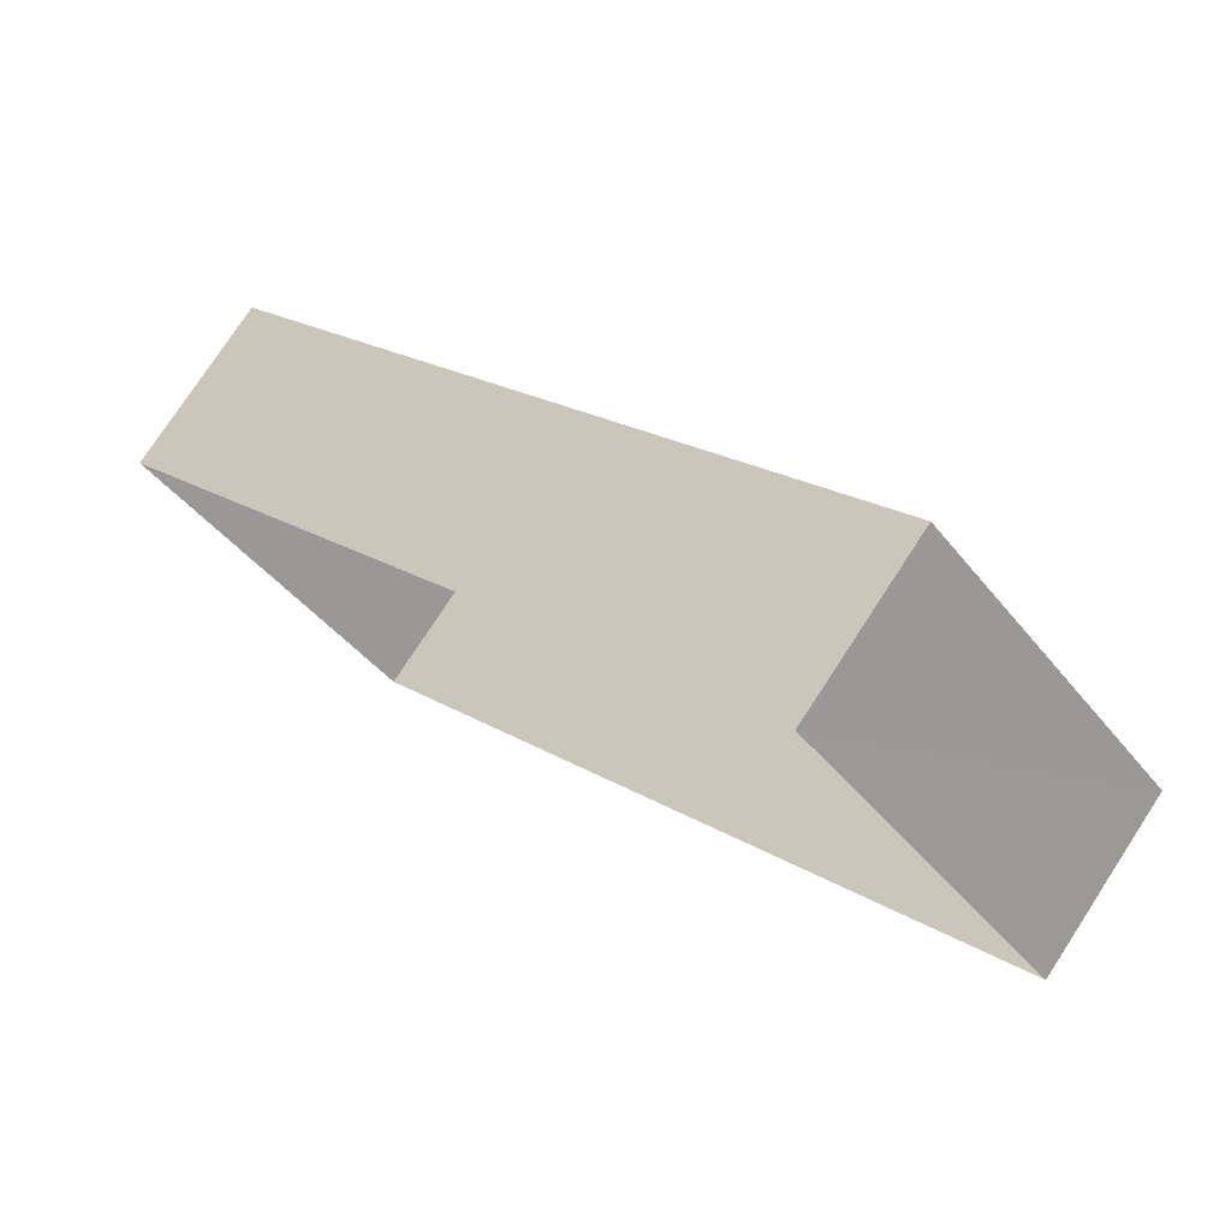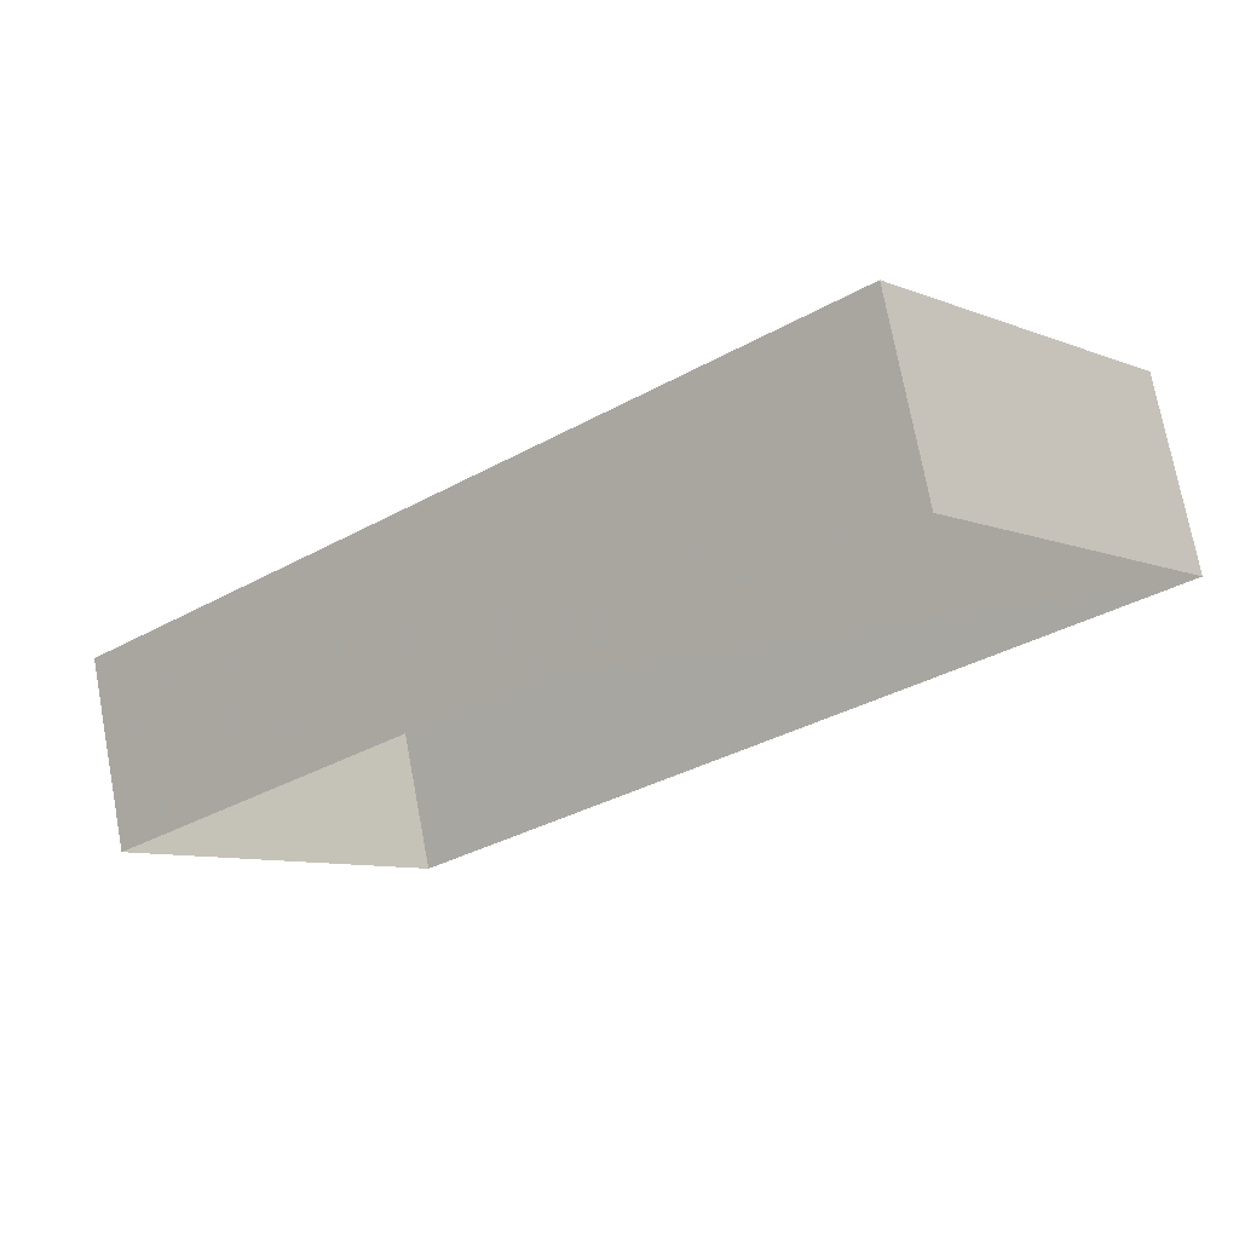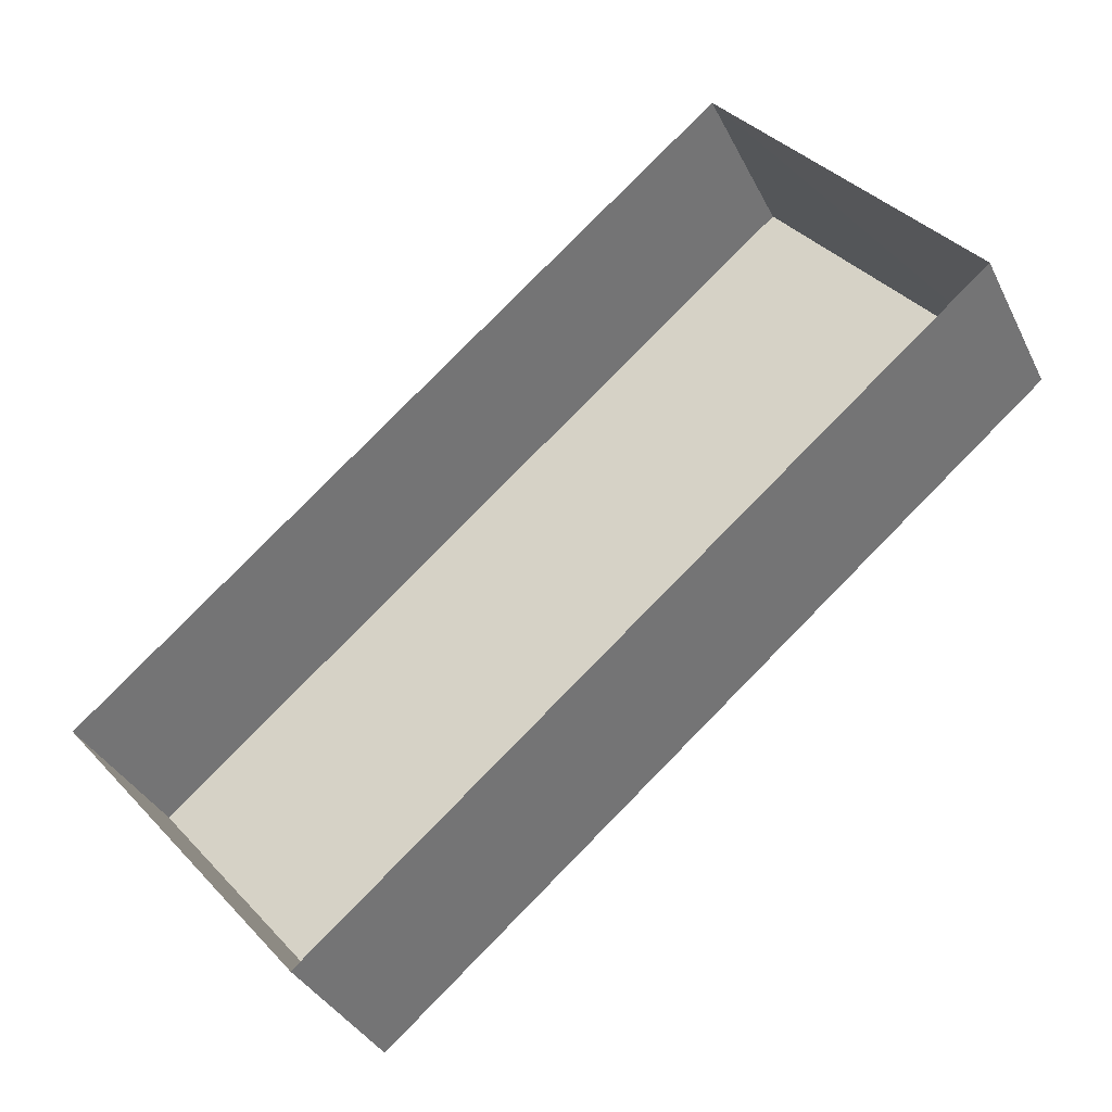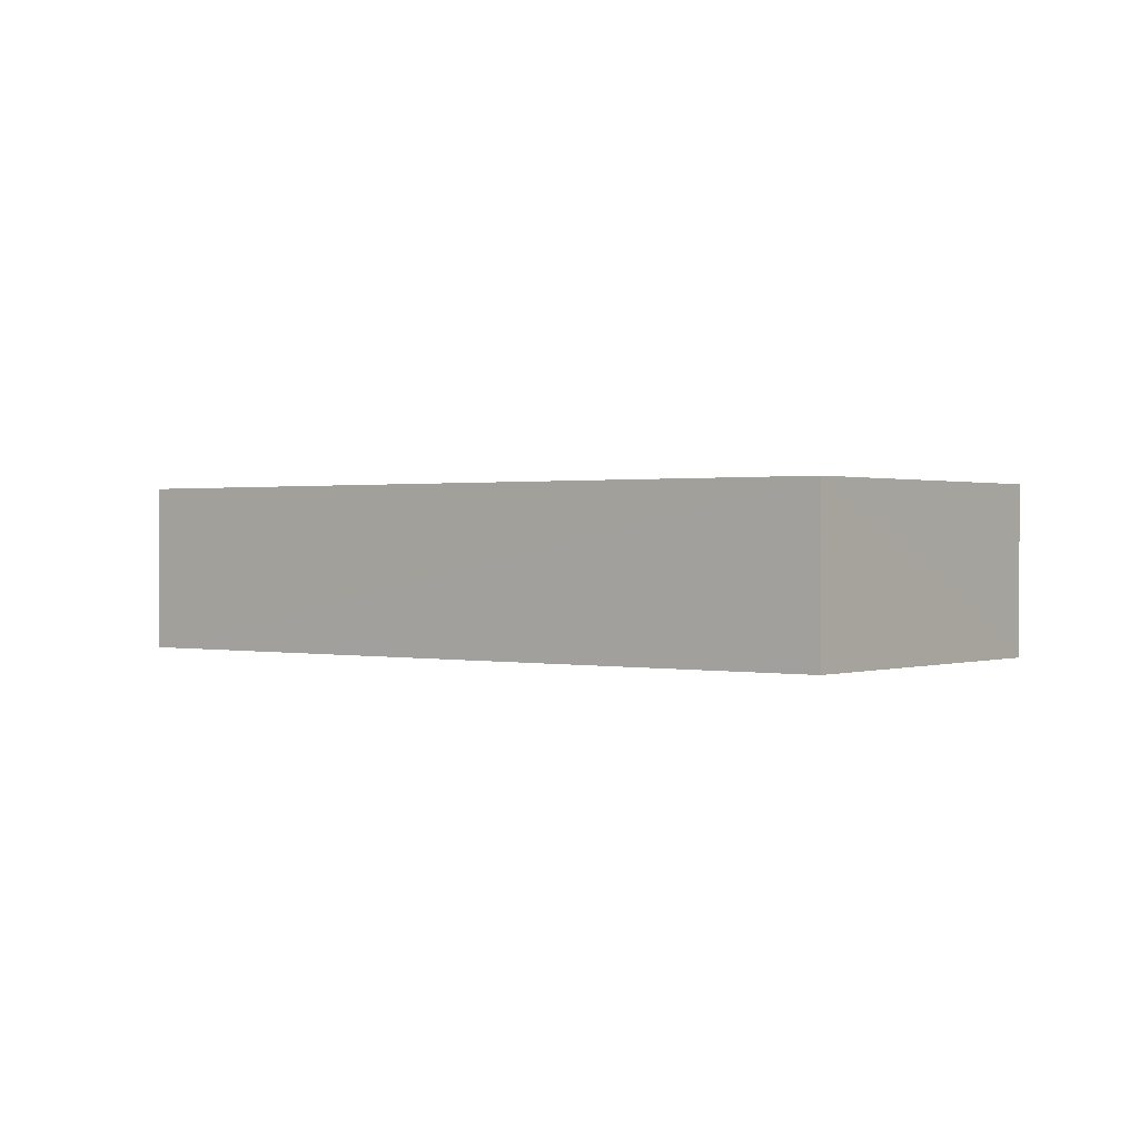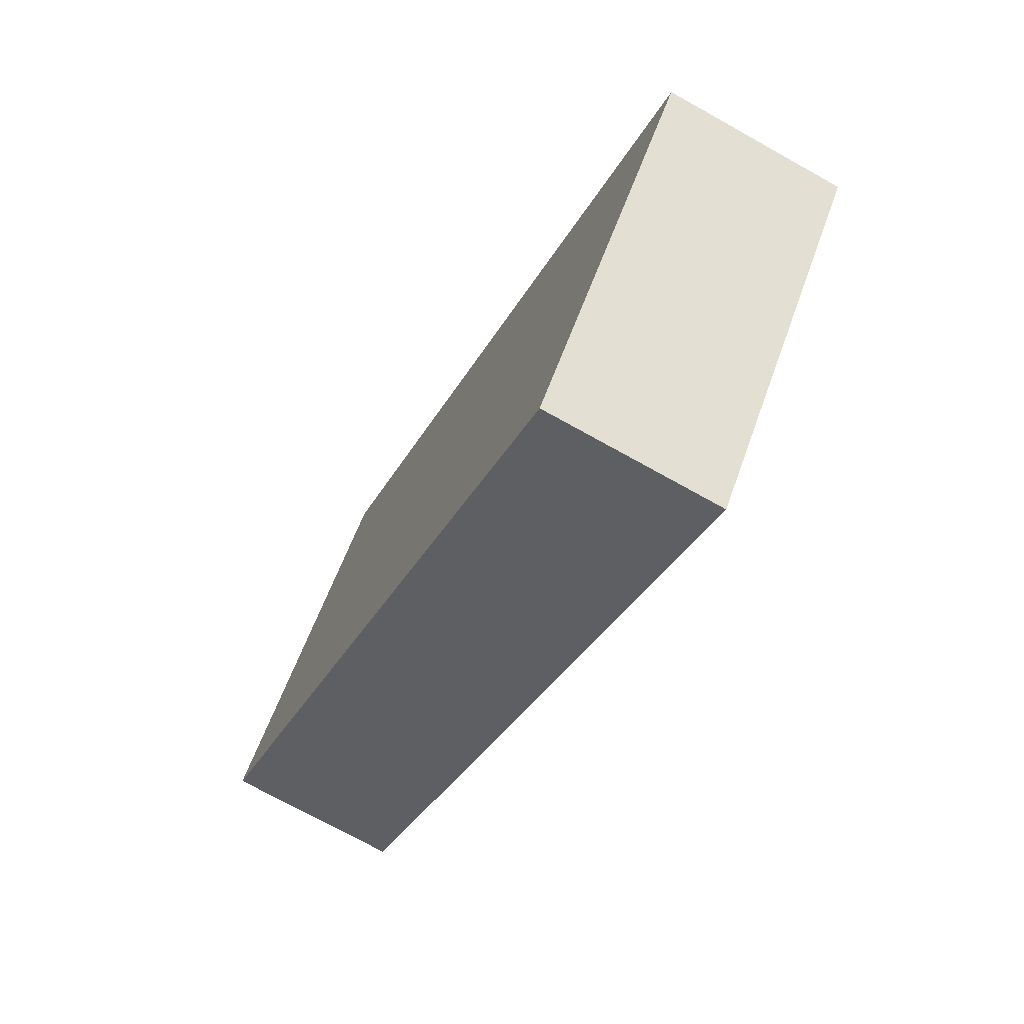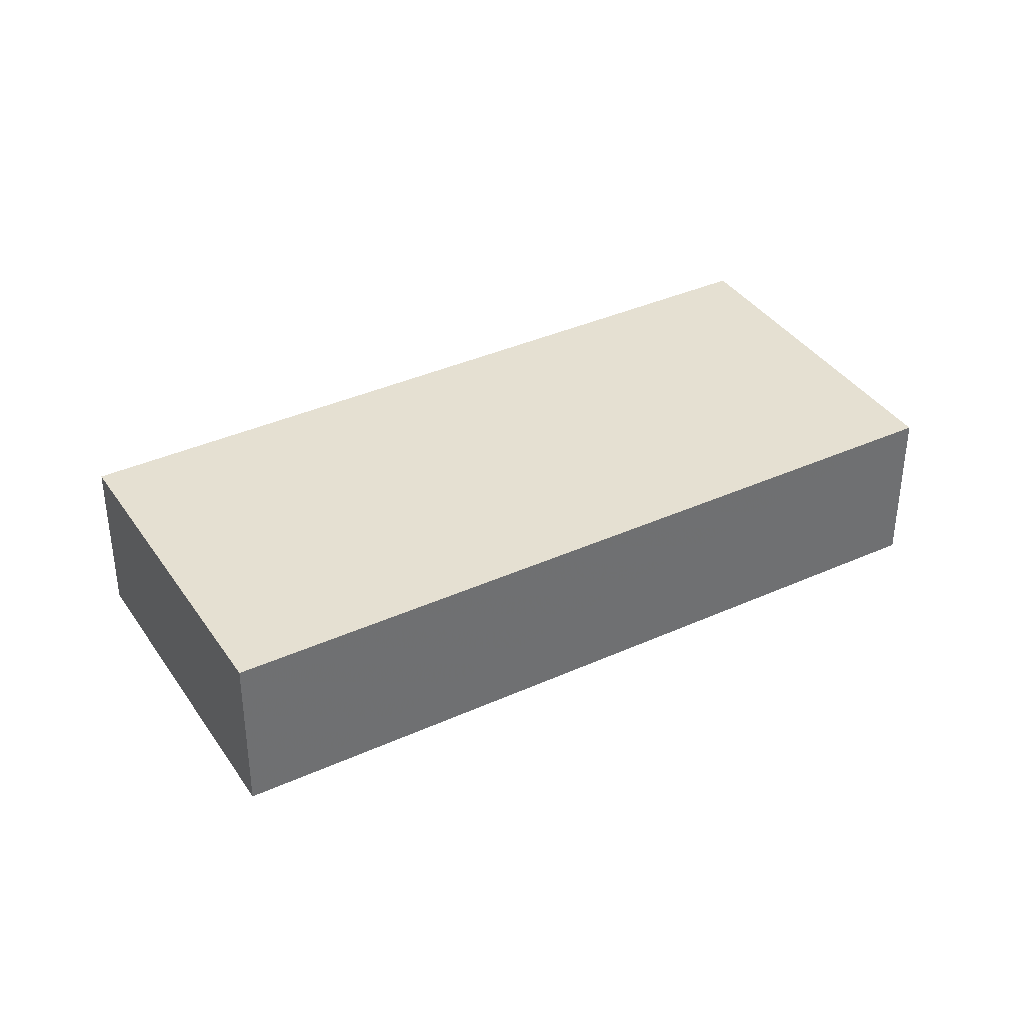
<metadata>
{"format":"obj","ext":"obj","renderer":"f3d","projection":"perspective","resolution":1024,"background":"white","views":[{"elev":76.2,"azim":-146.9,"up":"+Y"},{"elev":73.5,"azim":169.4,"up":"+Y"},{"elev":-35.1,"azim":-156.6,"up":"+Y"},{"elev":0.7,"azim":-2.5,"up":"+Z"},{"elev":-72.7,"azim":60.8,"up":"+Y"},{"elev":37.6,"azim":-70.3,"up":"+Z"}]}
</metadata>
<code>
v -6144 -3.659e+04 4.449
v -6151 -3.658e+04 4.455
v -6140 -3.658e+04 4.45
v -6155 -3.658e+04 4.454
v -6151 -3.658e+04 7.383
v -6144 -3.659e+04 7.378
v -6140 -3.658e+04 7.378
v -6155 -3.658e+04 7.382
f 1 2 3
f 1 4 2
f 5 6 7
f 5 8 6
f 6 1 3
f 7 6 3
f 6 4 1
f 6 8 4
f 8 2 4
f 8 5 2
f 7 3 2
f 5 7 2

</code>
